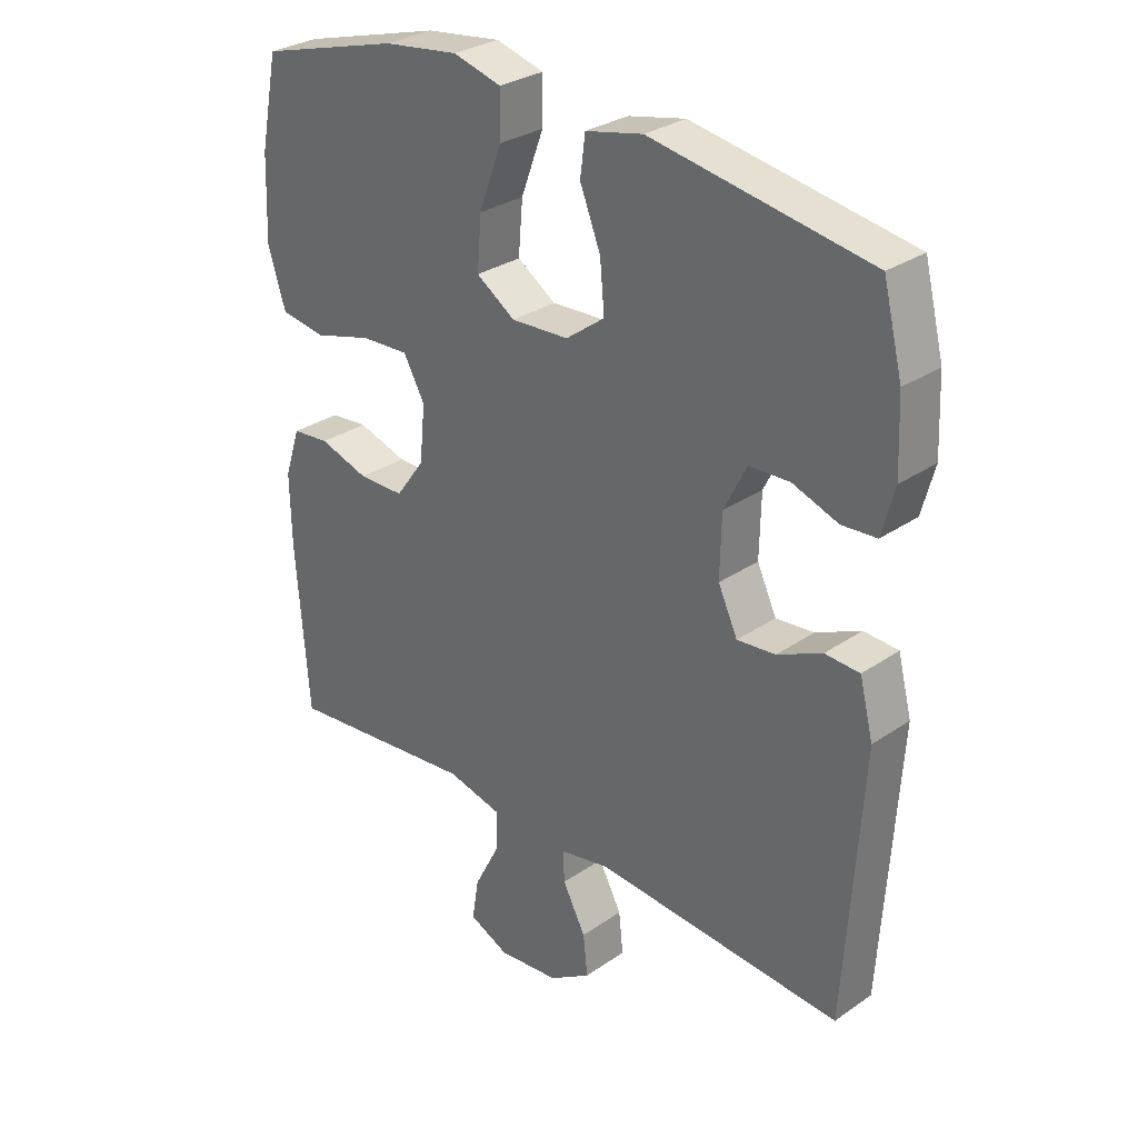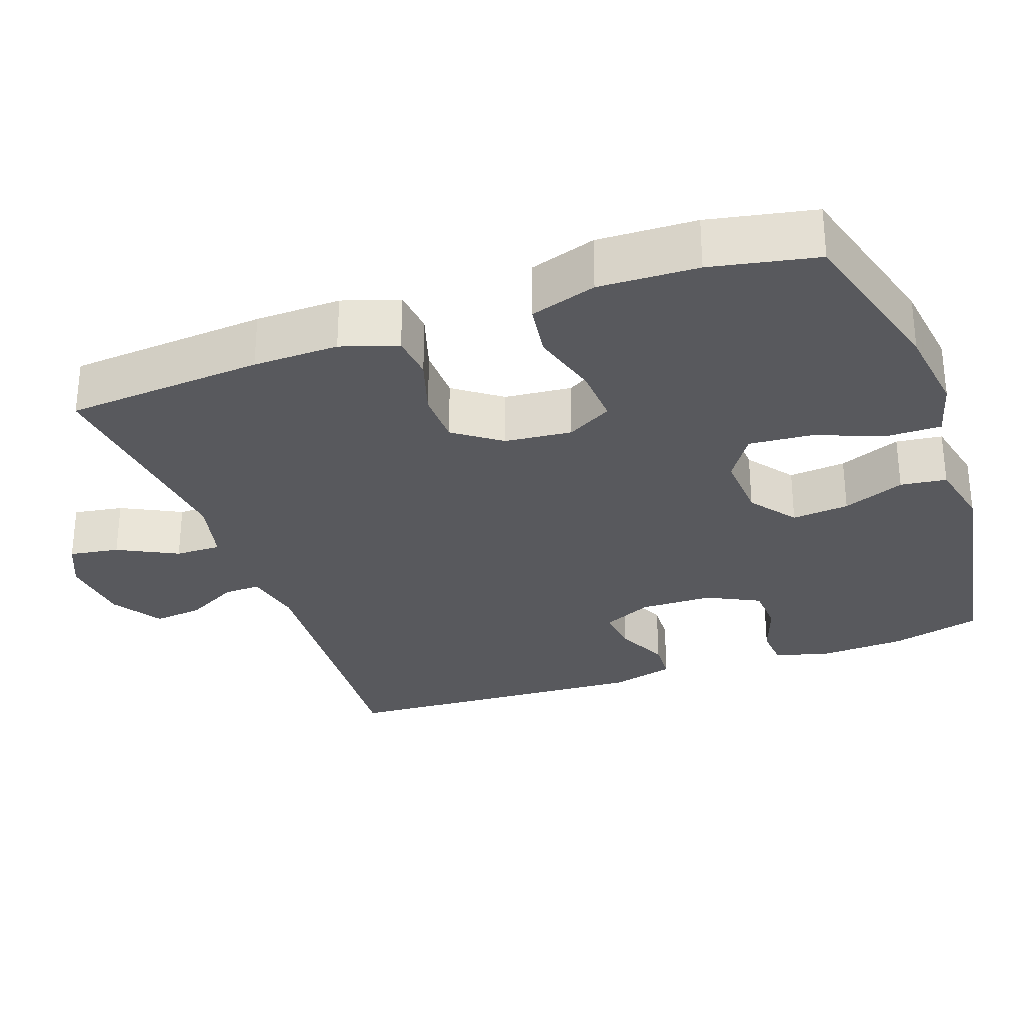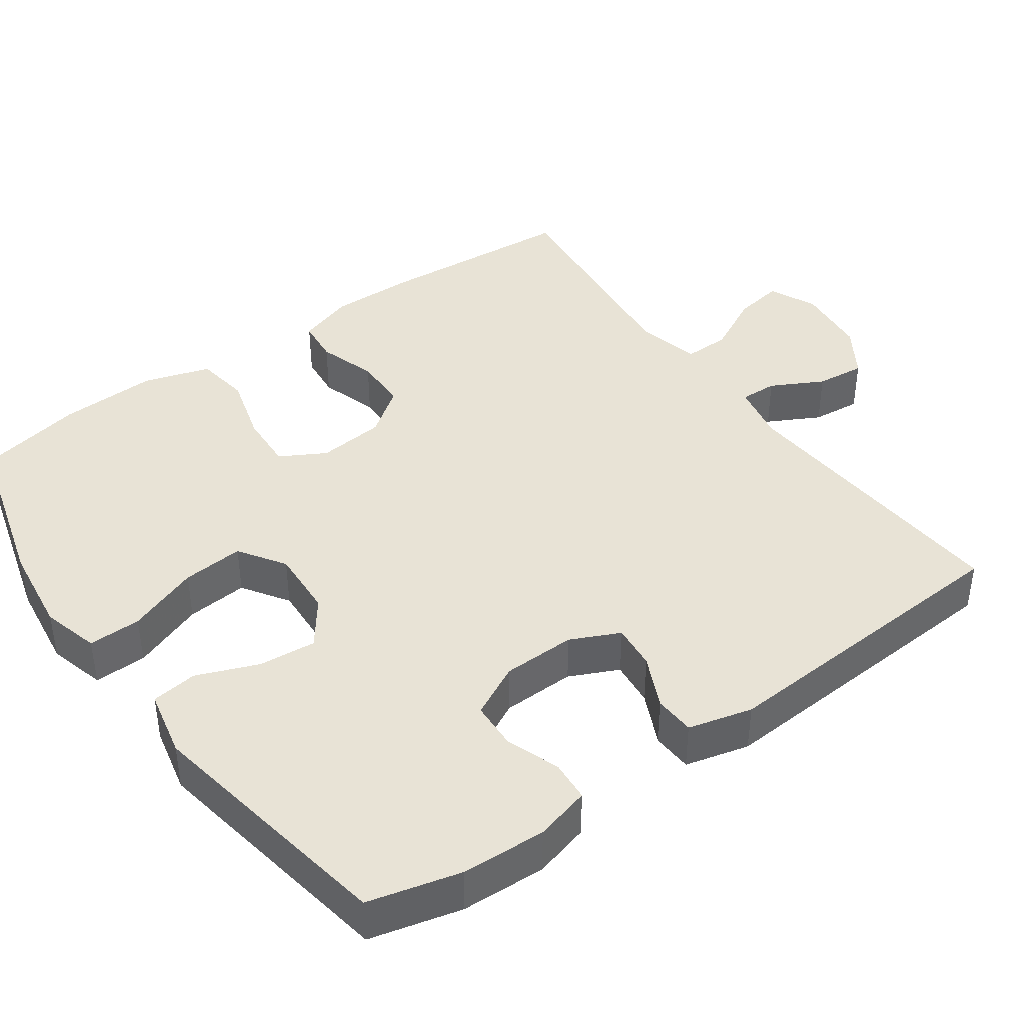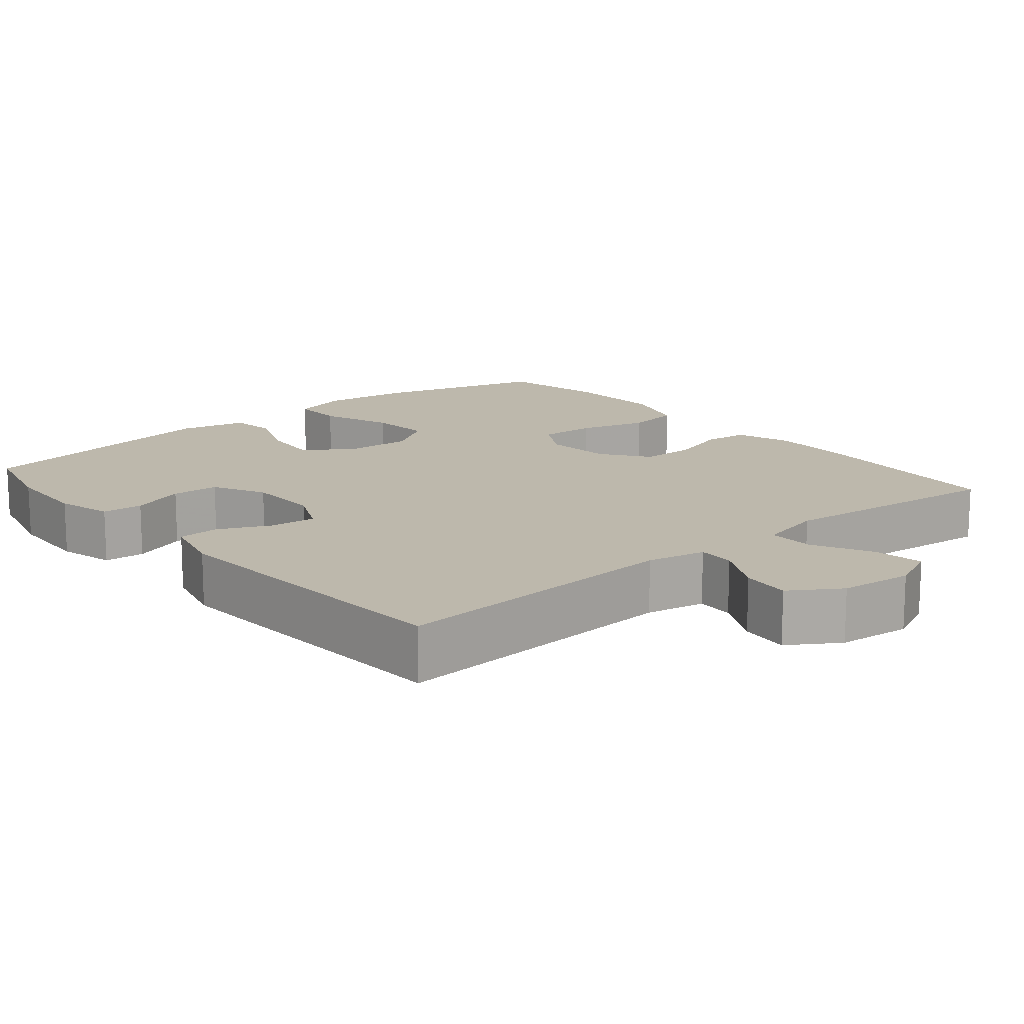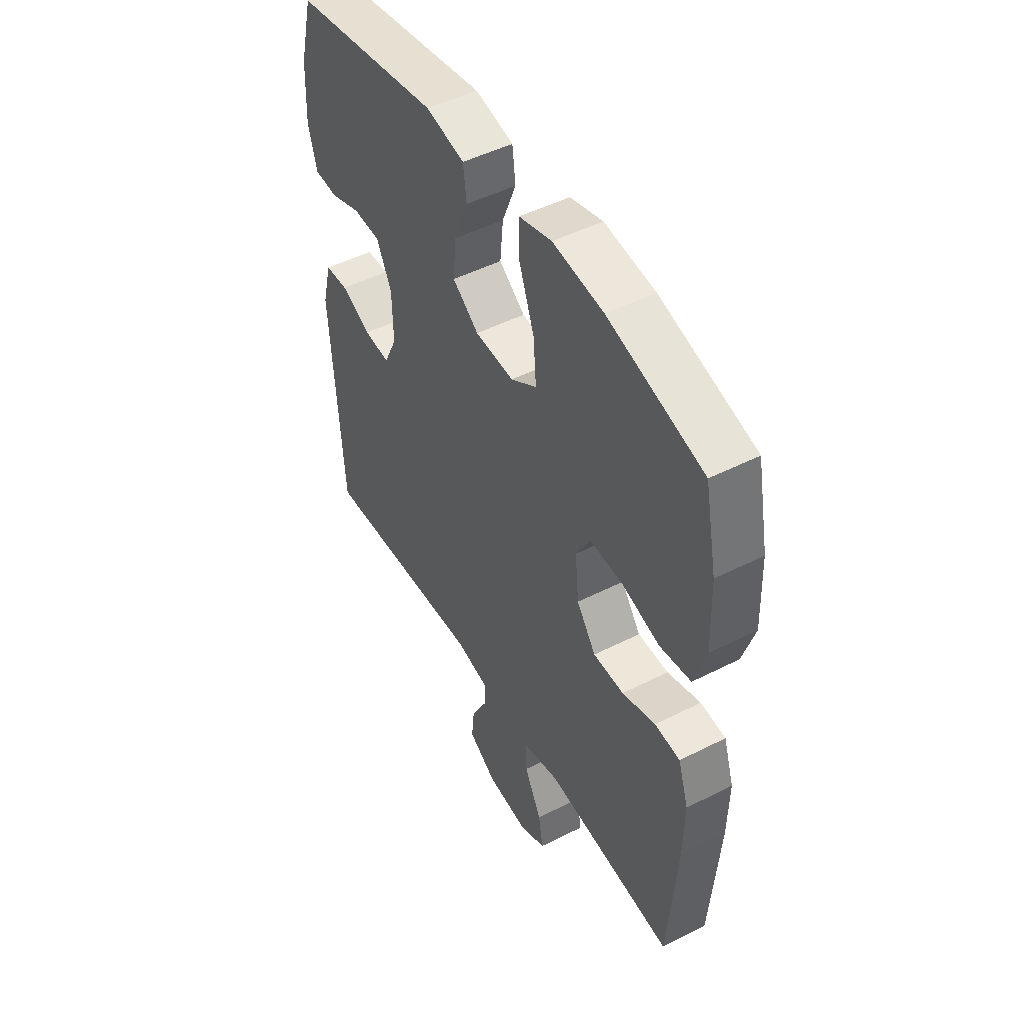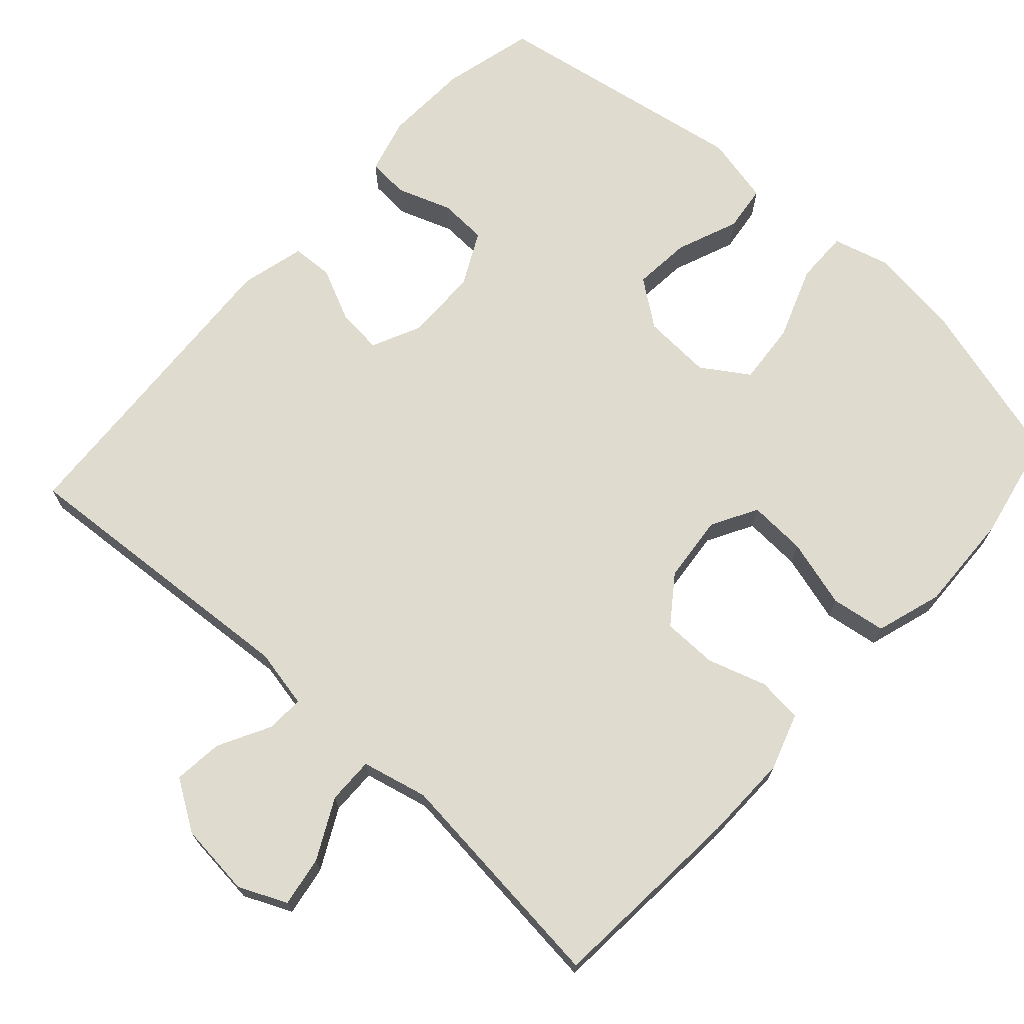
<metadata>
{"format":"obj","ext":"obj","renderer":"f3d","projection":"perspective","resolution":1024,"background":"white","views":[{"elev":29.9,"azim":45.0,"up":"+Z"},{"elev":-29.8,"azim":-70.2,"up":"+Y"},{"elev":41.4,"azim":54.4,"up":"+Y"},{"elev":14.9,"azim":140.1,"up":"+Y"},{"elev":48.8,"azim":-119.5,"up":"+Z"},{"elev":70.4,"azim":-137.8,"up":"+Y"}]}
</metadata>
<code>
v 0.5 0.07 0.5
v 0.531 0.07 0.377
v 0.536 0.07 0.263
v 0.516 0.07 0.188
v 0.461 0.07 0.184
v 0.388 0.07 0.21
v 0.324 0.07 0.207
v 0.288 0.07 0.136
v 0.286 0.07 0.038
v 0.317 0.07 -0.028
v 0.378 0.07 -0.022
v 0.449 0.07 0.011
v 0.504 0.07 0.008
v 0.526 0.07 -0.078
v 0.5 0.07 -0.5
v 0.104 0.07 -0.472
v 0.025 0.07 -0.488
v 0.027 0.07 -0.538
v 0.064 0.07 -0.608
v 0.071 0.07 -0.674
v 0.004 0.07 -0.717
v -0.094 0.07 -0.727
v -0.158 0.07 -0.698
v -0.147 0.07 -0.631
v -0.106 0.07 -0.551
v -0.105 0.07 -0.489
v -0.193 0.07 -0.468
v -0.5 0.07 -0.5
v -0.52 0.07 -0.233
v -0.522 0.07 -0.118
v -0.497 0.07 -0.042
v -0.437 0.07 -0.036
v -0.358 0.07 -0.061
v -0.285 0.07 -0.06
v -0.239 0.07 0.003
v -0.23 0.07 0.093
v -0.264 0.07 0.154
v -0.341 0.07 0.15
v -0.433 0.07 0.124
v -0.506 0.07 0.135
v -0.534 0.07 0.224
v -0.529 0.07 0.357
v -0.5 0.07 0.5
v -0.275 0.07 0.563
v -0.155 0.07 0.579
v -0.078 0.07 0.558
v -0.079 0.07 0.487
v -0.115 0.07 0.39
v -0.122 0.07 0.307
v -0.06 0.07 0.266
v 0.032 0.07 0.271
v 0.094 0.07 0.317
v 0.087 0.07 0.394
v 0.054 0.07 0.477
v 0.062 0.07 0.539
v 0.153 0.07 0.559
v 0.5 0 0.5
v 0.531 0 0.377
v 0.536 0 0.263
v 0.516 0 0.188
v 0.461 0 0.184
v 0.388 0 0.21
v 0.324 0 0.207
v 0.288 0 0.136
v 0.286 0 0.038
v 0.317 0 -0.028
v 0.378 0 -0.022
v 0.449 0 0.011
v 0.504 0 0.008
v 0.526 0 -0.078
v 0.5 0 -0.5
v 0.104 0 -0.472
v 0.025 0 -0.488
v 0.027 0 -0.538
v 0.064 0 -0.608
v 0.071 0 -0.674
v 0.004 0 -0.717
v -0.094 0 -0.727
v -0.158 0 -0.698
v -0.147 0 -0.631
v -0.106 0 -0.551
v -0.105 0 -0.489
v -0.193 0 -0.468
v -0.5 0 -0.5
v -0.52 0 -0.233
v -0.522 0 -0.118
v -0.497 0 -0.042
v -0.437 0 -0.036
v -0.358 0 -0.061
v -0.285 0 -0.06
v -0.239 0 0.003
v -0.23 0 0.093
v -0.264 0 0.154
v -0.341 0 0.15
v -0.433 0 0.124
v -0.506 0 0.135
v -0.534 0 0.224
v -0.529 0 0.357
v -0.5 0 0.5
v -0.275 0 0.563
v -0.155 0 0.579
v -0.078 0 0.558
v -0.079 0 0.487
v -0.115 0 0.39
v -0.122 0 0.307
v -0.06 0 0.266
v 0.032 0 0.271
v 0.094 0 0.317
v 0.087 0 0.394
v 0.054 0 0.477
v 0.062 0 0.539
v 0.153 0 0.559
f 53 54 55 56
f 52 53 56 1
f 51 52 1 2
f 45 46 47 48
f 45 48 49
f 44 45 49
f 43 44 49
f 42 43 49 50
f 38 39 40 41
f 37 38 41 42
f 30 31 32 33
f 30 33 34
f 27 28 29 30
f 26 27 30 34
f 22 23 24 25
f 22 25 26
f 21 22 26
f 18 19 20 21
f 17 18 21 26
f 16 17 26 34
f 11 12 13 14
f 10 11 14 15
f 9 10 15 16
f 3 4 5 6
f 51 2 3 6
f 50 51 6 7
f 37 42 50
f 36 37 50 7
f 9 16 34 35
f 8 9 35 36
f 7 8 36
f 112 111 110 109
f 57 112 109 108
f 58 57 108 107
f 104 103 102 101
f 105 104 101
f 105 101 100
f 105 100 99
f 106 105 99 98
f 97 96 95 94
f 98 97 94 93
f 89 88 87 86
f 90 89 86
f 86 85 84 83
f 90 86 83 82
f 81 80 79 78
f 82 81 78
f 82 78 77
f 77 76 75 74
f 82 77 74 73
f 90 82 73 72
f 70 69 68 67
f 71 70 67 66
f 72 71 66 65
f 62 61 60 59
f 62 59 58 107
f 63 62 107 106
f 106 98 93
f 63 106 93 92
f 91 90 72 65
f 92 91 65 64
f 92 64 63
f 1 57 58 2
f 2 58 59 3
f 3 59 60 4
f 4 60 61 5
f 5 61 62 6
f 6 62 63 7
f 7 63 64 8
f 8 64 65 9
f 9 65 66 10
f 10 66 67 11
f 11 67 68 12
f 12 68 69 13
f 13 69 70 14
f 14 70 71 15
f 15 71 72 16
f 16 72 73 17
f 17 73 74 18
f 18 74 75 19
f 19 75 76 20
f 20 76 77 21
f 21 77 78 22
f 22 78 79 23
f 23 79 80 24
f 24 80 81 25
f 25 81 82 26
f 26 82 83 27
f 27 83 84 28
f 28 84 85 29
f 29 85 86 30
f 30 86 87 31
f 31 87 88 32
f 32 88 89 33
f 33 89 90 34
f 34 90 91 35
f 35 91 92 36
f 36 92 93 37
f 37 93 94 38
f 38 94 95 39
f 39 95 96 40
f 40 96 97 41
f 41 97 98 42
f 42 98 99 43
f 43 99 100 44
f 44 100 101 45
f 45 101 102 46
f 46 102 103 47
f 47 103 104 48
f 48 104 105 49
f 49 105 106 50
f 50 106 107 51
f 51 107 108 52
f 52 108 109 53
f 53 109 110 54
f 54 110 111 55
f 55 111 112 56
f 56 112 57 1

</code>
